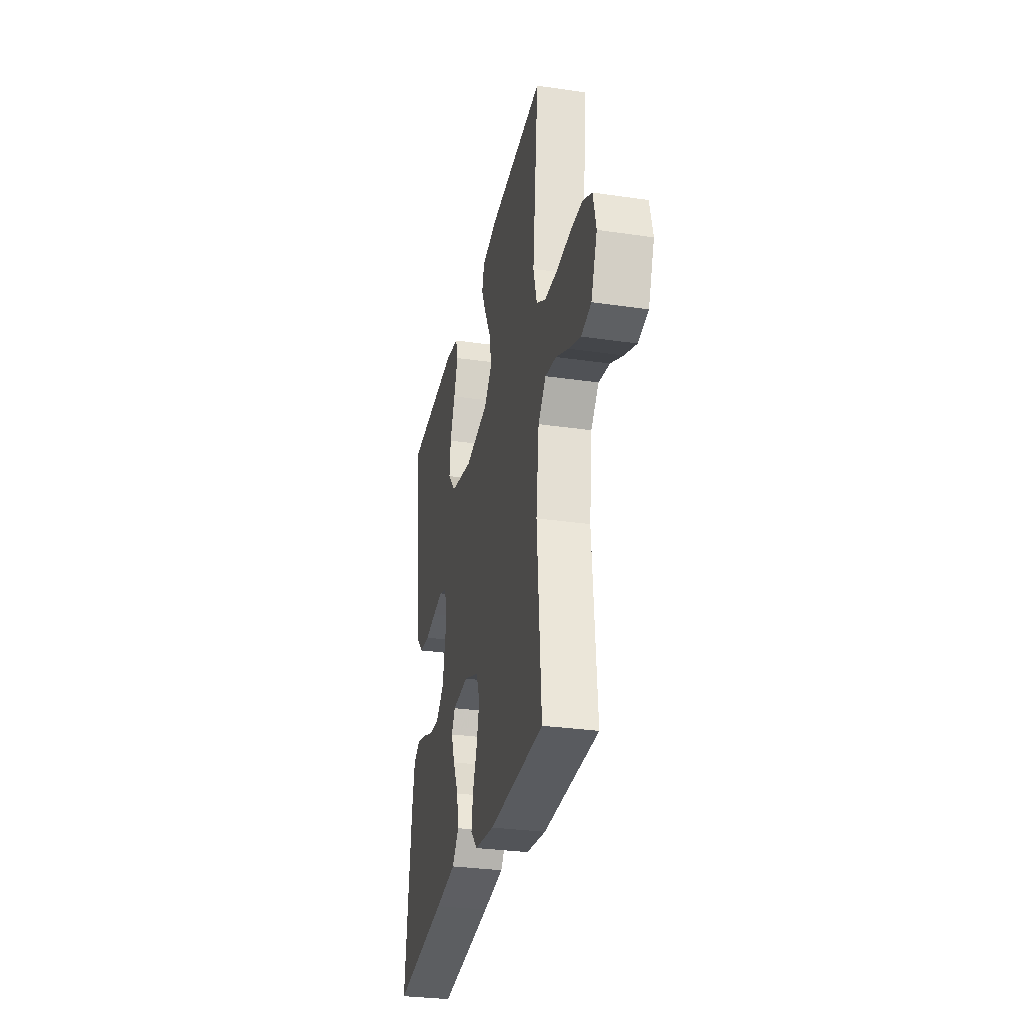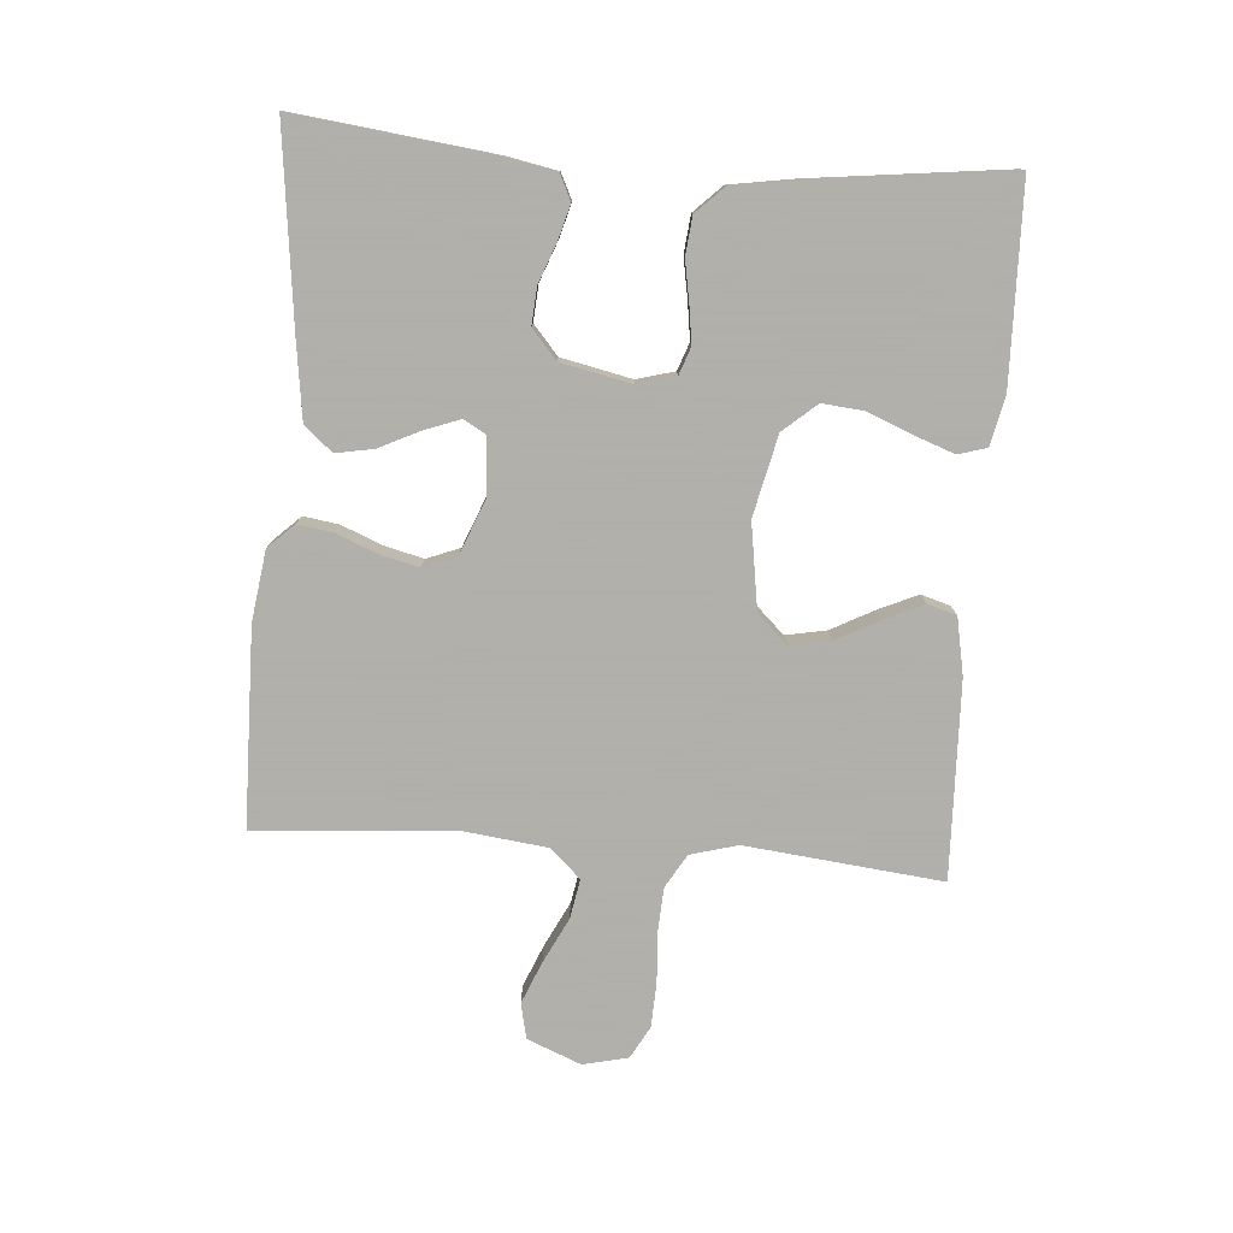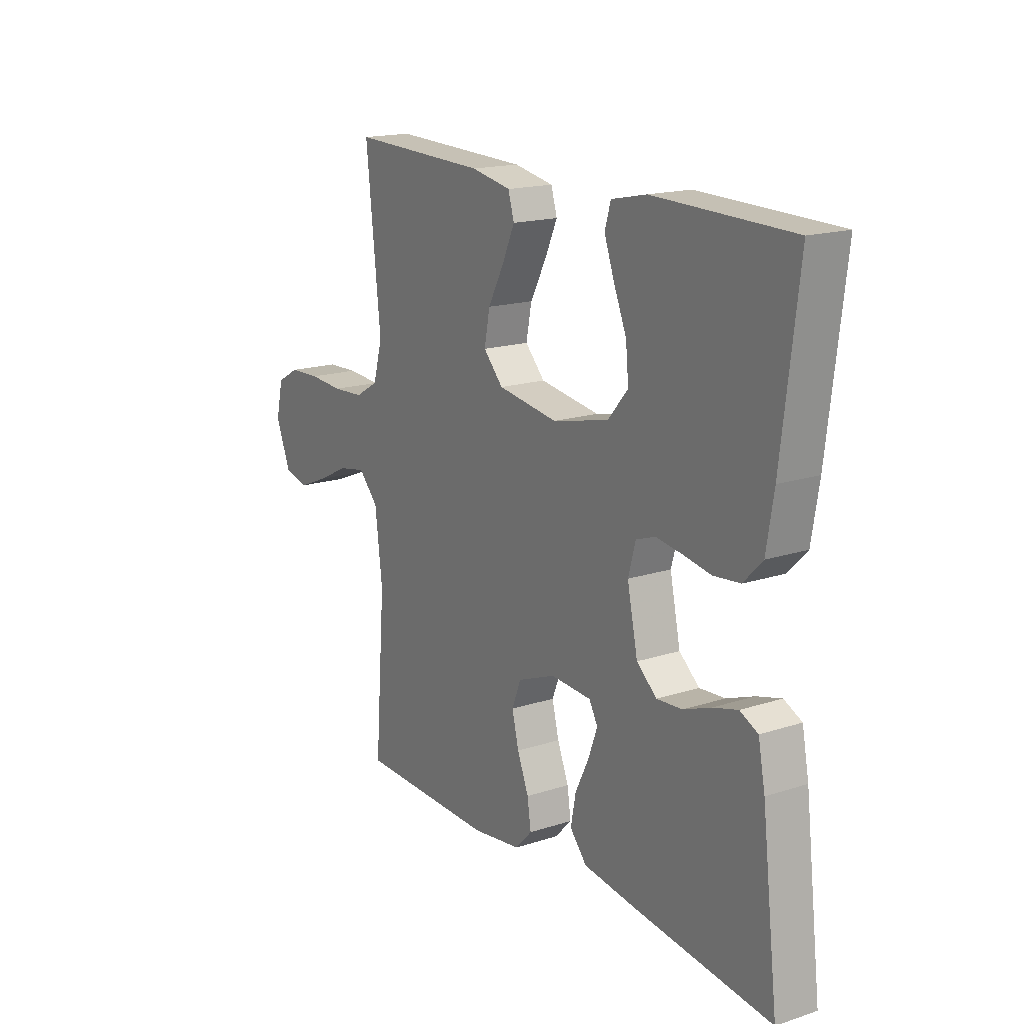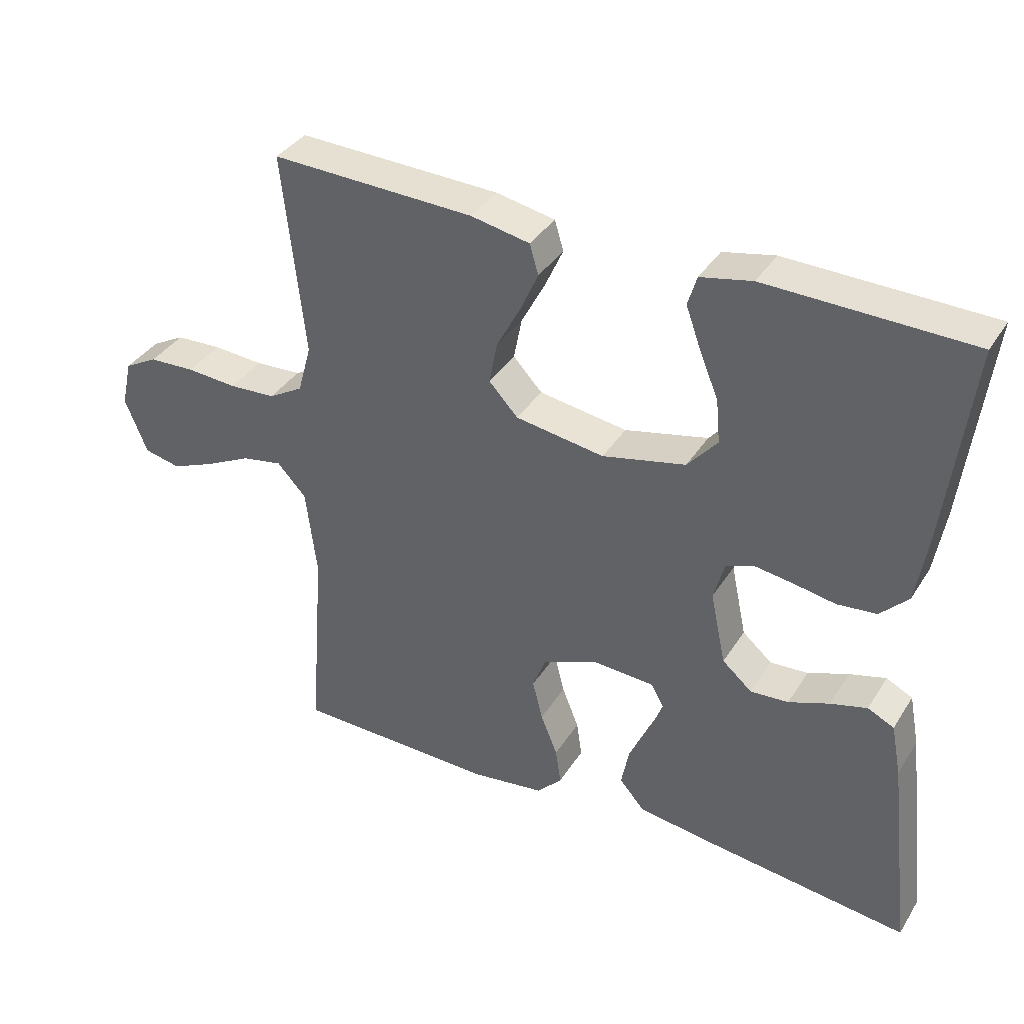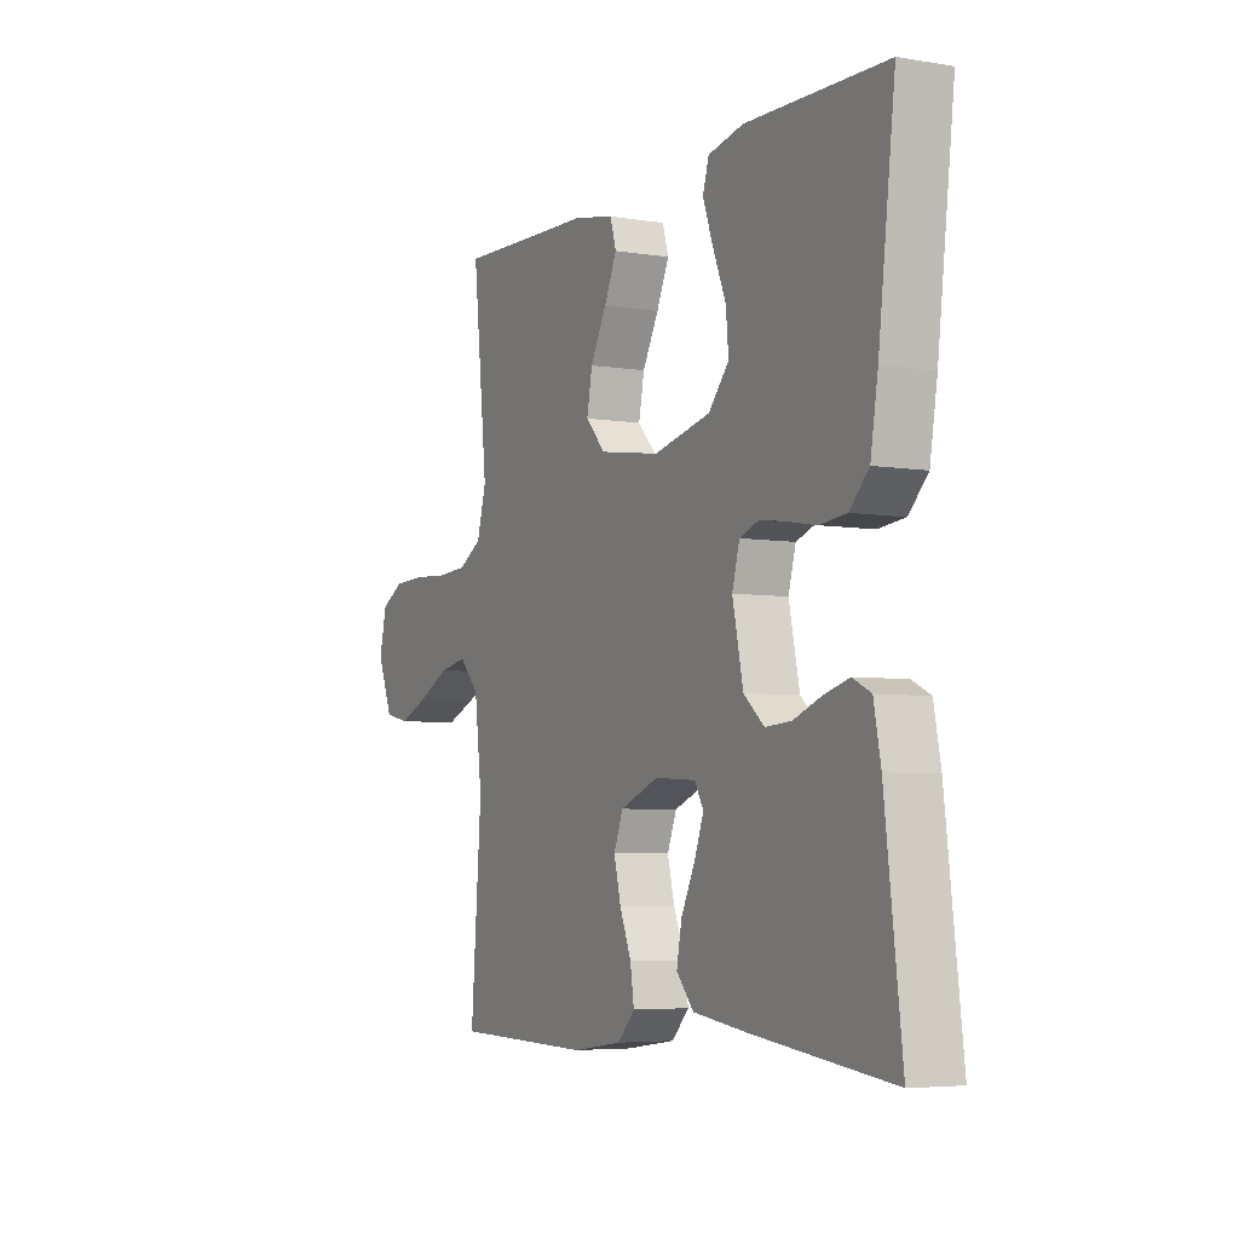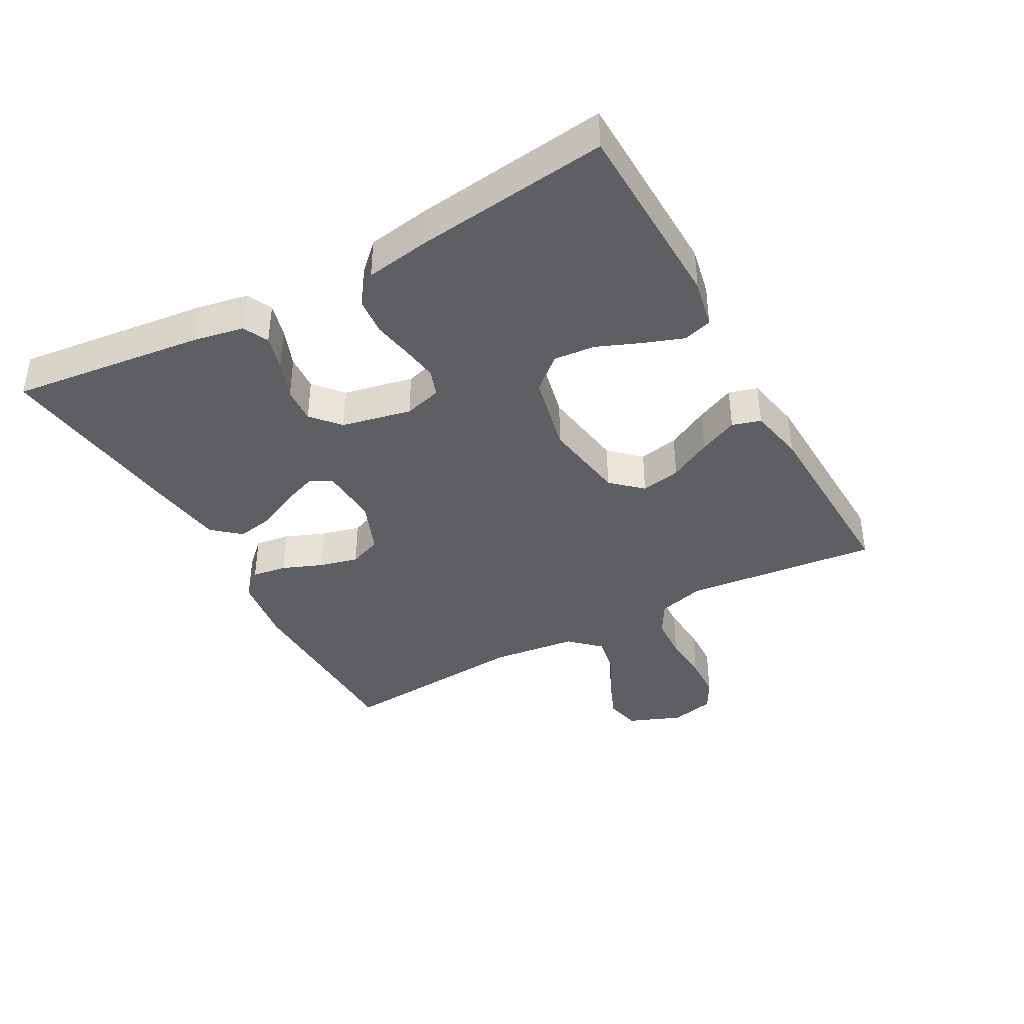
<metadata>
{"format":"obj","ext":"obj","renderer":"f3d","projection":"perspective","resolution":1024,"background":"white","views":[{"elev":-30.9,"azim":78.2,"up":"+Z"},{"elev":-78.4,"azim":-94.4,"up":"+Y"},{"elev":17.0,"azim":-123.1,"up":"+Z"},{"elev":37.0,"azim":-151.4,"up":"+Z"},{"elev":-5.2,"azim":-117.3,"up":"+Z"},{"elev":-39.6,"azim":-61.1,"up":"+Y"}]}
</metadata>
<code>
v 0.5 0.07 -0.5
v 0.2 0.07 -0.506
v 0.092 0.07 -0.491
v 0.055 0.07 -0.452
v 0.063 0.07 -0.398
v 0.088 0.07 -0.336
v 0.103 0.07 -0.276
v 0.083 0.07 -0.225
v 0 0.07 -0.192
v -0.089 0.07 -0.197
v -0.108 0.07 -0.231
v -0.088 0.07 -0.285
v -0.058 0.07 -0.347
v -0.047 0.07 -0.405
v -0.084 0.07 -0.448
v -0.2 0.07 -0.464
v -0.5 0.07 -0.5
v -0.464 0.07 -0.2
v -0.449 0.07 -0.123
v -0.41 0.07 -0.104
v -0.356 0.07 -0.119
v -0.296 0.07 -0.142
v -0.24 0.07 -0.146
v -0.196 0.07 -0.108
v -0.173 0.07 0
v -0.189 0.07 0.058
v -0.231 0.07 0.073
v -0.287 0.07 0.065
v -0.349 0.07 0.054
v -0.407 0.07 0.06
v -0.448 0.07 0.102
v -0.464 0.07 0.2
v -0.5 0.07 0.5
v -0.2 0.07 0.507
v -0.124 0.07 0.491
v -0.111 0.07 0.447
v -0.133 0.07 0.386
v -0.161 0.07 0.318
v -0.167 0.07 0.254
v -0.123 0.07 0.203
v 0 0.07 0.175
v 0.131 0.07 0.195
v 0.174 0.07 0.241
v 0.162 0.07 0.303
v 0.127 0.07 0.369
v 0.1 0.07 0.429
v 0.113 0.07 0.473
v 0.2 0.07 0.49
v 0.5 0.07 0.5
v 0.468 0.07 0.2
v 0.488 0.07 0.128
v 0.539 0.07 0.098
v 0.608 0.07 0.094
v 0.683 0.07 0.099
v 0.751 0.07 0.096
v 0.8 0.07 0.069
v 0.816 0.07 0
v 0.783 0.07 -0.082
v 0.729 0.07 -0.094
v 0.664 0.07 -0.067
v 0.596 0.07 -0.033
v 0.536 0.07 -0.022
v 0.493 0.07 -0.068
v 0.477 0.07 -0.2
v 0.5 0 -0.5
v 0.2 0 -0.506
v 0.092 0 -0.491
v 0.055 0 -0.452
v 0.063 0 -0.398
v 0.088 0 -0.336
v 0.103 0 -0.276
v 0.083 0 -0.225
v 0 0 -0.192
v -0.089 0 -0.197
v -0.108 0 -0.231
v -0.088 0 -0.285
v -0.058 0 -0.347
v -0.047 0 -0.405
v -0.084 0 -0.448
v -0.2 0 -0.464
v -0.5 0 -0.5
v -0.464 0 -0.2
v -0.449 0 -0.123
v -0.41 0 -0.104
v -0.356 0 -0.119
v -0.296 0 -0.142
v -0.24 0 -0.146
v -0.196 0 -0.108
v -0.173 0 0
v -0.189 0 0.058
v -0.231 0 0.073
v -0.287 0 0.065
v -0.349 0 0.054
v -0.407 0 0.06
v -0.448 0 0.102
v -0.464 0 0.2
v -0.5 0 0.5
v -0.2 0 0.507
v -0.124 0 0.491
v -0.111 0 0.447
v -0.133 0 0.386
v -0.161 0 0.318
v -0.167 0 0.254
v -0.123 0 0.203
v 0 0 0.175
v 0.131 0 0.195
v 0.174 0 0.241
v 0.162 0 0.303
v 0.127 0 0.369
v 0.1 0 0.429
v 0.113 0 0.473
v 0.2 0 0.49
v 0.5 0 0.5
v 0.468 0 0.2
v 0.488 0 0.128
v 0.539 0 0.098
v 0.608 0 0.094
v 0.683 0 0.099
v 0.751 0 0.096
v 0.8 0 0.069
v 0.816 0 0
v 0.783 0 -0.082
v 0.729 0 -0.094
v 0.664 0 -0.067
v 0.596 0 -0.033
v 0.536 0 -0.022
v 0.493 0 -0.068
v 0.477 0 -0.2
f 58 59 60 61
f 56 57 58 61
f 56 61 62
f 53 54 55 56
f 52 53 56 62
f 51 52 62 63
f 47 48 49 50
f 44 45 46 47
f 44 47 50 51
f 35 36 37 38
f 33 34 35 38
f 33 38 39
f 32 33 39 40
f 28 29 30 31
f 27 28 31 32
f 26 27 32 40
f 19 20 21 22
f 17 18 19 22
f 17 22 23
f 16 17 23 24
f 12 13 14 15
f 11 12 15 16
f 3 4 5 6
f 3 6 7
f 64 1 2 3
f 64 3 7
f 63 64 7 8
f 43 44 51 63
f 42 43 63 8
f 41 42 8 9
f 25 26 40 41
f 25 41 9 10
f 11 16 24 25
f 10 11 25
f 125 124 123 122
f 125 122 121 120
f 126 125 120
f 120 119 118 117
f 126 120 117 116
f 127 126 116 115
f 114 113 112 111
f 111 110 109 108
f 115 114 111 108
f 102 101 100 99
f 102 99 98 97
f 103 102 97
f 104 103 97 96
f 95 94 93 92
f 96 95 92 91
f 104 96 91 90
f 86 85 84 83
f 86 83 82 81
f 87 86 81
f 88 87 81 80
f 79 78 77 76
f 80 79 76 75
f 70 69 68 67
f 71 70 67
f 67 66 65 128
f 71 67 128
f 72 71 128 127
f 127 115 108 107
f 72 127 107 106
f 73 72 106 105
f 105 104 90 89
f 74 73 105 89
f 89 88 80 75
f 89 75 74
f 1 65 66 2
f 2 66 67 3
f 3 67 68 4
f 4 68 69 5
f 5 69 70 6
f 6 70 71 7
f 7 71 72 8
f 8 72 73 9
f 9 73 74 10
f 10 74 75 11
f 11 75 76 12
f 12 76 77 13
f 13 77 78 14
f 14 78 79 15
f 15 79 80 16
f 16 80 81 17
f 17 81 82 18
f 18 82 83 19
f 19 83 84 20
f 20 84 85 21
f 21 85 86 22
f 22 86 87 23
f 23 87 88 24
f 24 88 89 25
f 25 89 90 26
f 26 90 91 27
f 27 91 92 28
f 28 92 93 29
f 29 93 94 30
f 30 94 95 31
f 31 95 96 32
f 32 96 97 33
f 33 97 98 34
f 34 98 99 35
f 35 99 100 36
f 36 100 101 37
f 37 101 102 38
f 38 102 103 39
f 39 103 104 40
f 40 104 105 41
f 41 105 106 42
f 42 106 107 43
f 43 107 108 44
f 44 108 109 45
f 45 109 110 46
f 46 110 111 47
f 47 111 112 48
f 48 112 113 49
f 49 113 114 50
f 50 114 115 51
f 51 115 116 52
f 52 116 117 53
f 53 117 118 54
f 54 118 119 55
f 55 119 120 56
f 56 120 121 57
f 57 121 122 58
f 58 122 123 59
f 59 123 124 60
f 60 124 125 61
f 61 125 126 62
f 62 126 127 63
f 63 127 128 64
f 64 128 65 1

</code>
